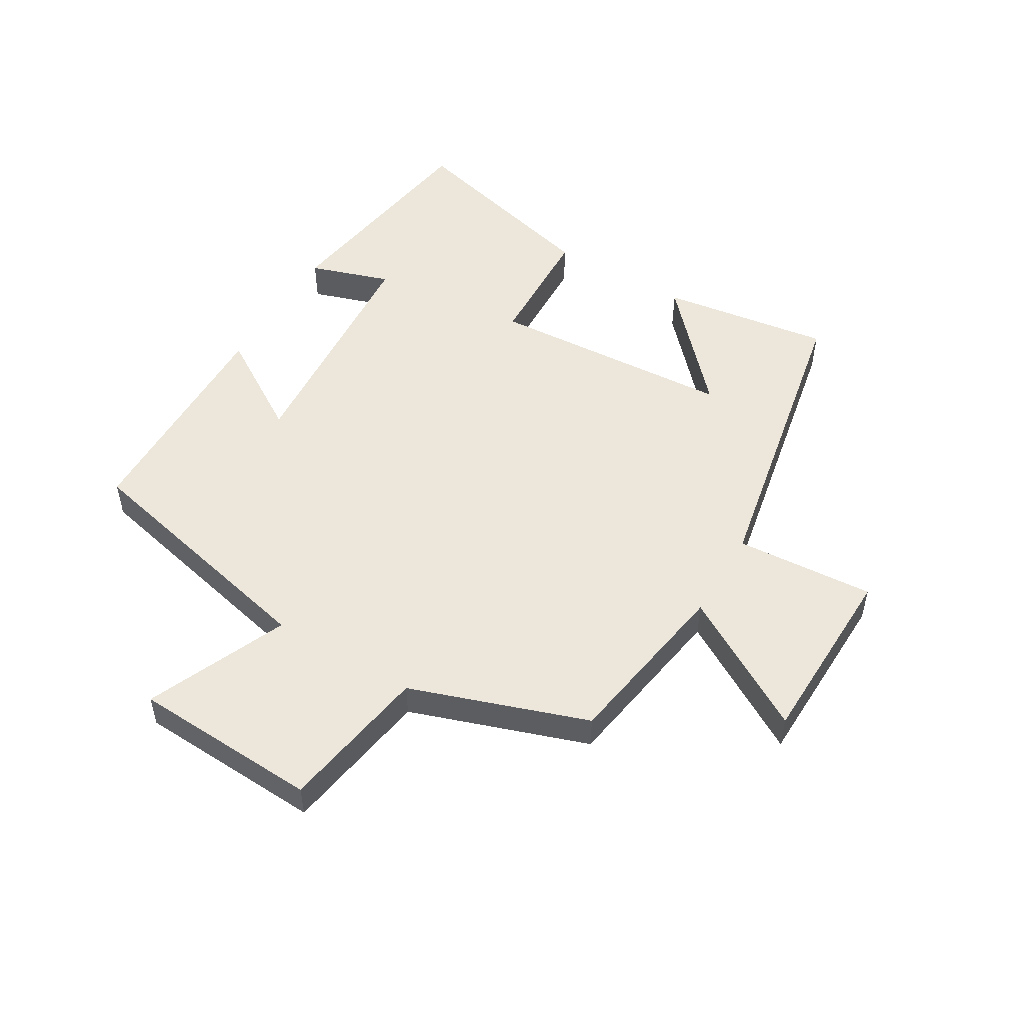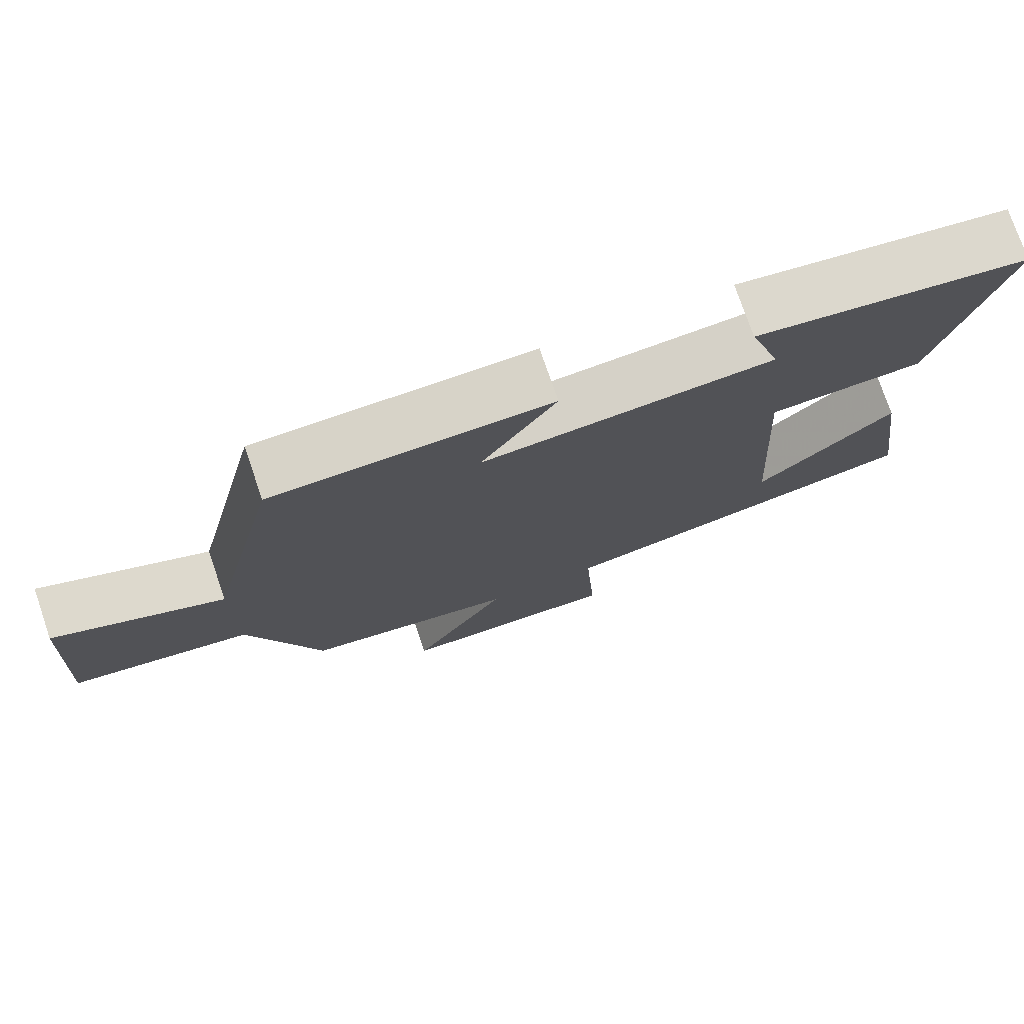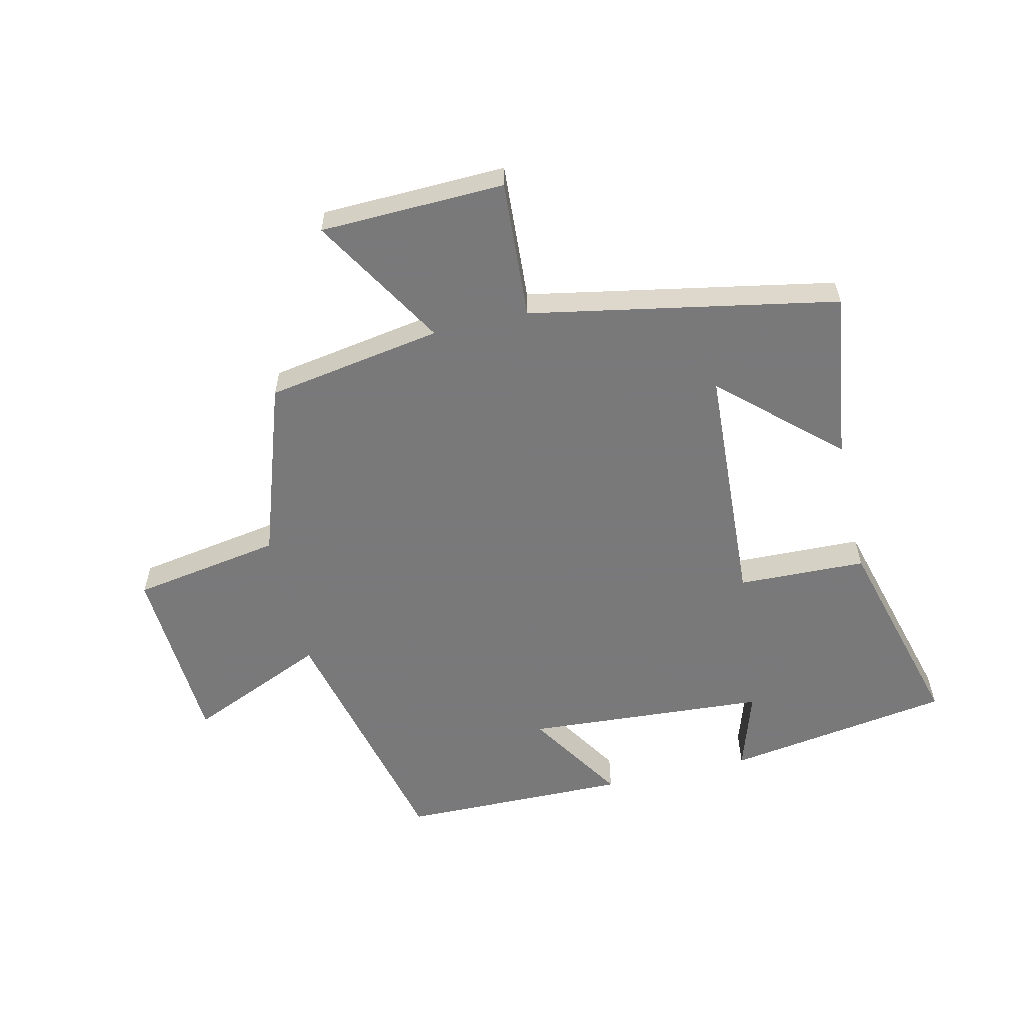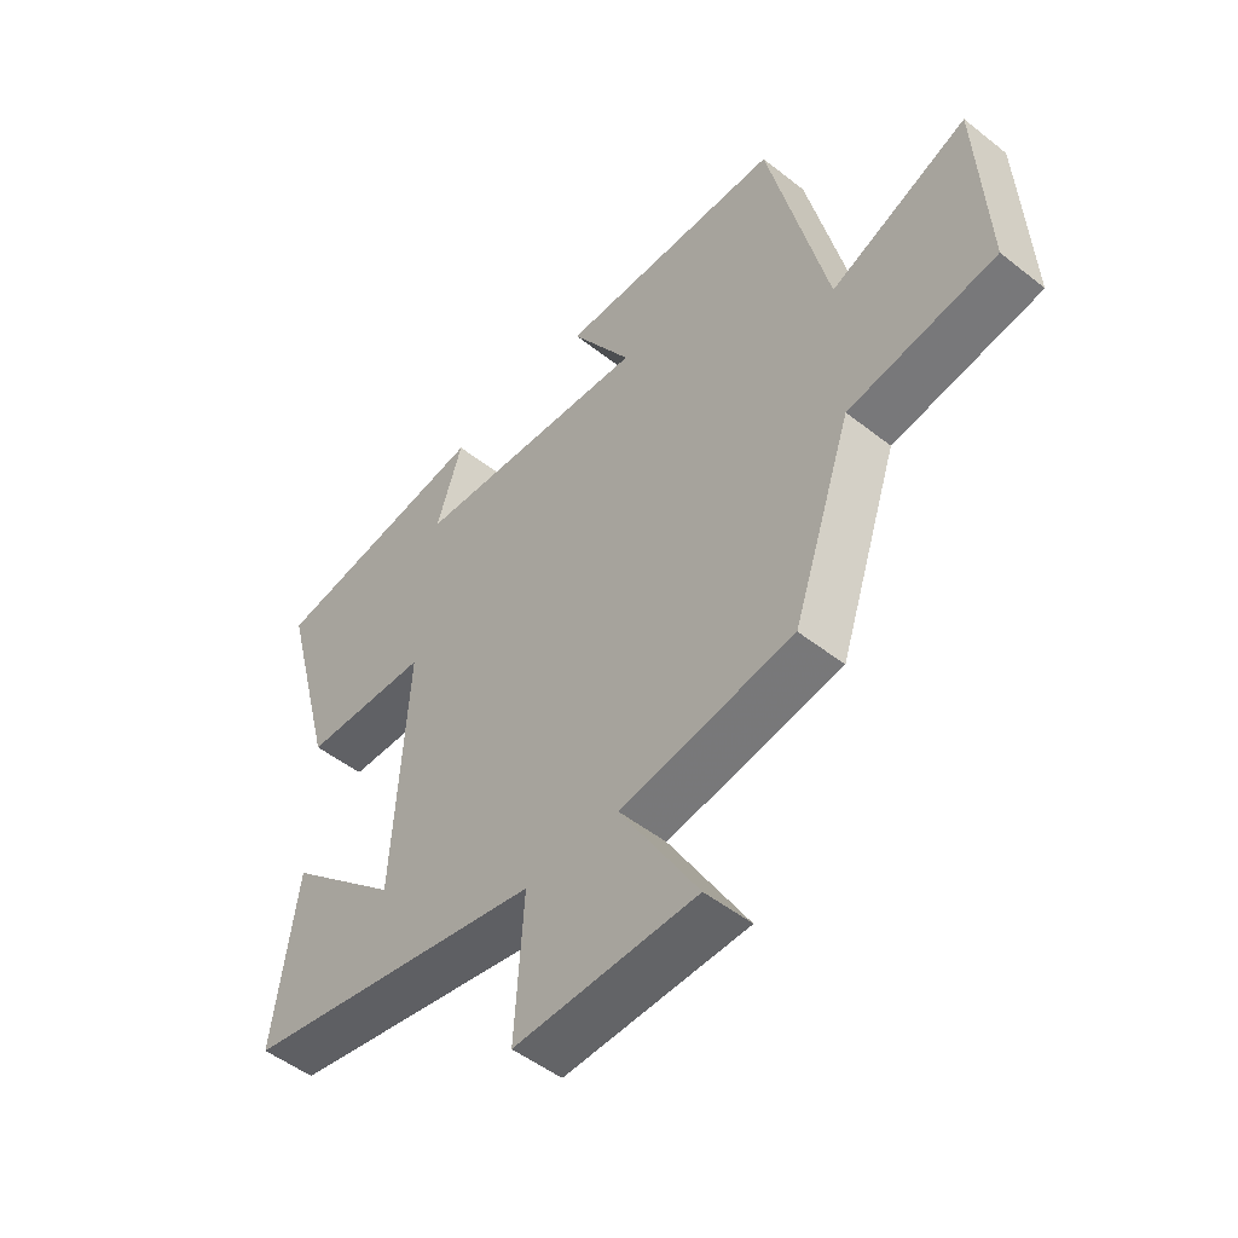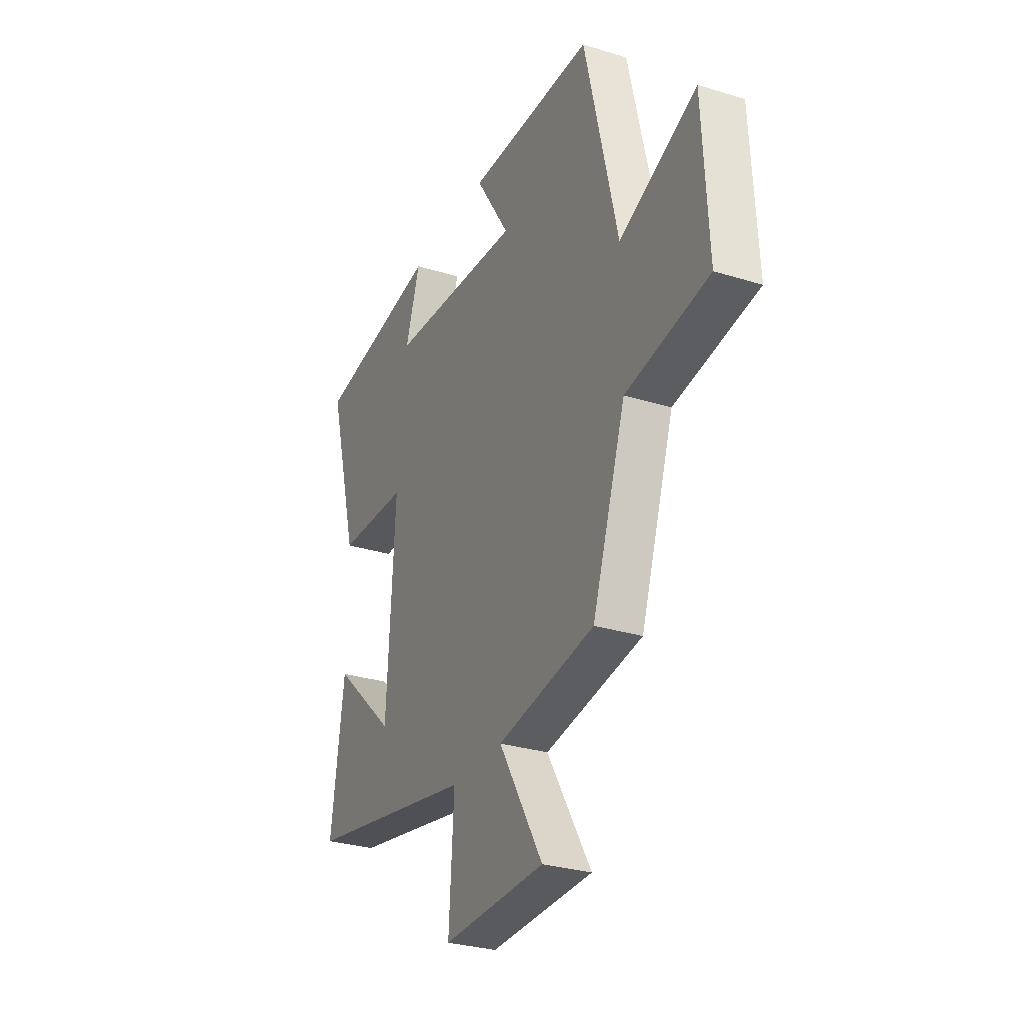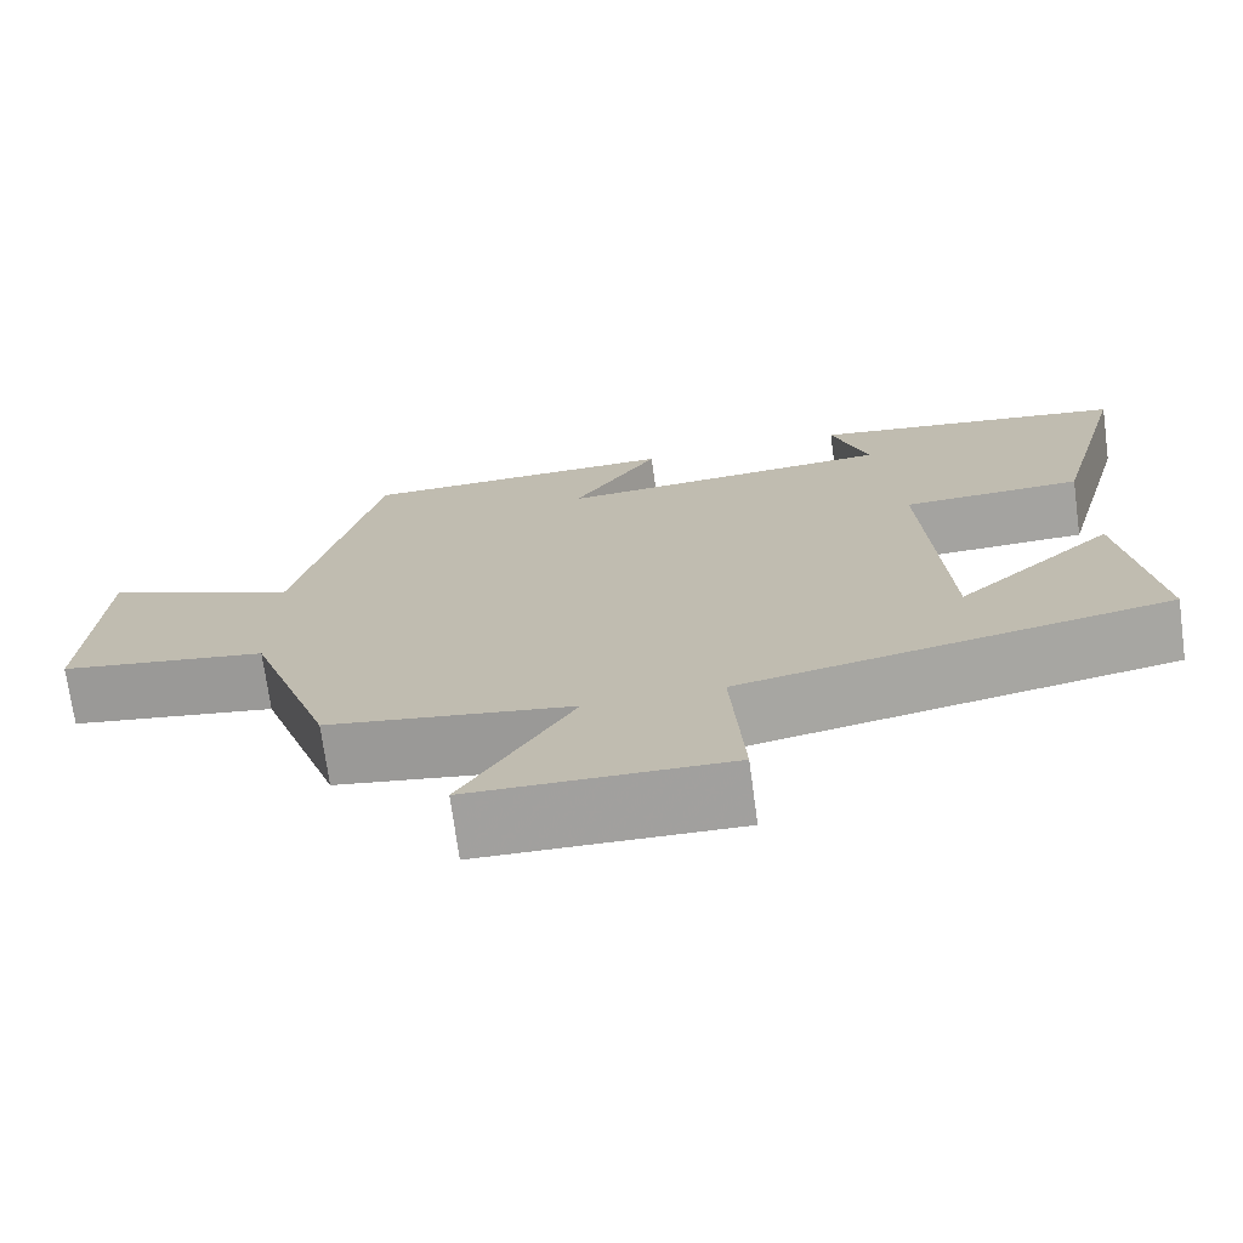
<metadata>
{"format":"obj","ext":"obj","renderer":"f3d","projection":"perspective","resolution":1024,"background":"white","views":[{"elev":51.5,"azim":120.6,"up":"+Y"},{"elev":75.8,"azim":161.1,"up":"+Z"},{"elev":-57.8,"azim":-166.7,"up":"+Y"},{"elev":-50.0,"azim":49.0,"up":"+Z"},{"elev":-29.4,"azim":65.4,"up":"+Z"},{"elev":-72.3,"azim":-172.2,"up":"+Z"}]}
</metadata>
<code>
v -0.539 0.07 -0.404
v -0.5 0.07 -0.128
v -0.315 0.07 -0.297
v -0.291 0.07 0.103
v -0.5 0.07 0.11
v -0.589 0.07 0.444
v -0.22 0.07 0.5
v -0.263 0.07 0.368
v 0.131 0.07 0.34
v 0.03 0.07 0.5
v 0.403 0.07 0.494
v 0.5 0.07 0.079
v 0.727 0.07 0.177
v 0.743 0.07 -0.125
v 0.5 0.07 -0.165
v 0.402 0.07 -0.453
v 0.116 0.07 -0.5
v 0.245 0.07 -0.718
v -0.055 0.07 -0.726
v -0.04 0.07 -0.5
v -0.539 0 -0.404
v -0.5 0 -0.128
v -0.315 0 -0.297
v -0.291 0 0.103
v -0.5 0 0.11
v -0.589 0 0.444
v -0.22 0 0.5
v -0.263 0 0.368
v 0.131 0 0.34
v 0.03 0 0.5
v 0.403 0 0.494
v 0.5 0 0.079
v 0.727 0 0.177
v 0.743 0 -0.125
v 0.5 0 -0.165
v 0.402 0 -0.453
v 0.116 0 -0.5
v 0.245 0 -0.718
v -0.055 0 -0.726
v -0.04 0 -0.5
f 17 18 19 20
f 17 20 1
f 16 17 1
f 15 16 1
f 12 13 14 15
f 11 12 15
f 10 11 15
f 9 10 15
f 8 9 15
f 5 6 7 8
f 4 5 8
f 3 4 8 15
f 1 2 3
f 1 3 15
f 40 39 38 37
f 21 40 37
f 21 37 36
f 21 36 35
f 35 34 33 32
f 35 32 31
f 35 31 30
f 35 30 29
f 35 29 28
f 28 27 26 25
f 28 25 24
f 35 28 24 23
f 23 22 21
f 35 23 21
f 1 21 22 2
f 2 22 23 3
f 3 23 24 4
f 4 24 25 5
f 5 25 26 6
f 6 26 27 7
f 7 27 28 8
f 8 28 29 9
f 9 29 30 10
f 10 30 31 11
f 11 31 32 12
f 12 32 33 13
f 13 33 34 14
f 14 34 35 15
f 15 35 36 16
f 16 36 37 17
f 17 37 38 18
f 18 38 39 19
f 19 39 40 20
f 20 40 21 1

</code>
